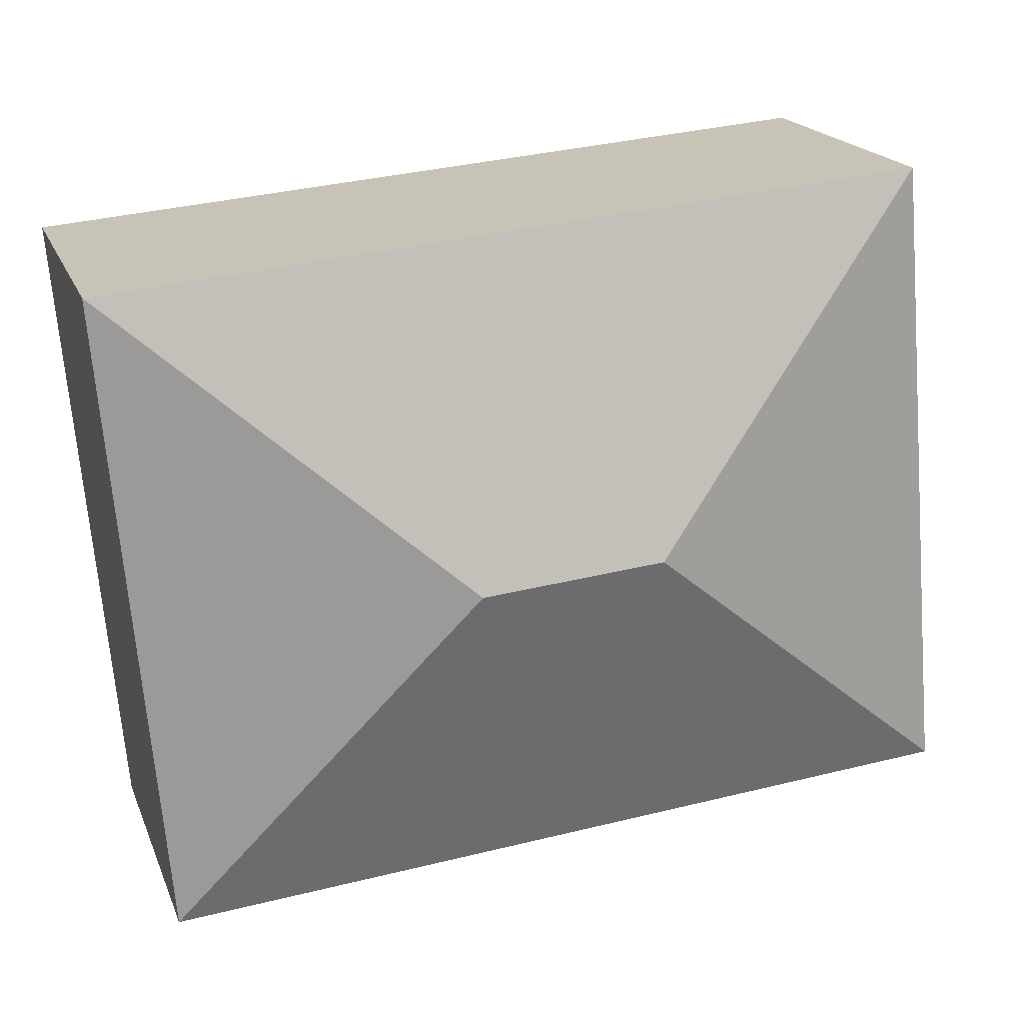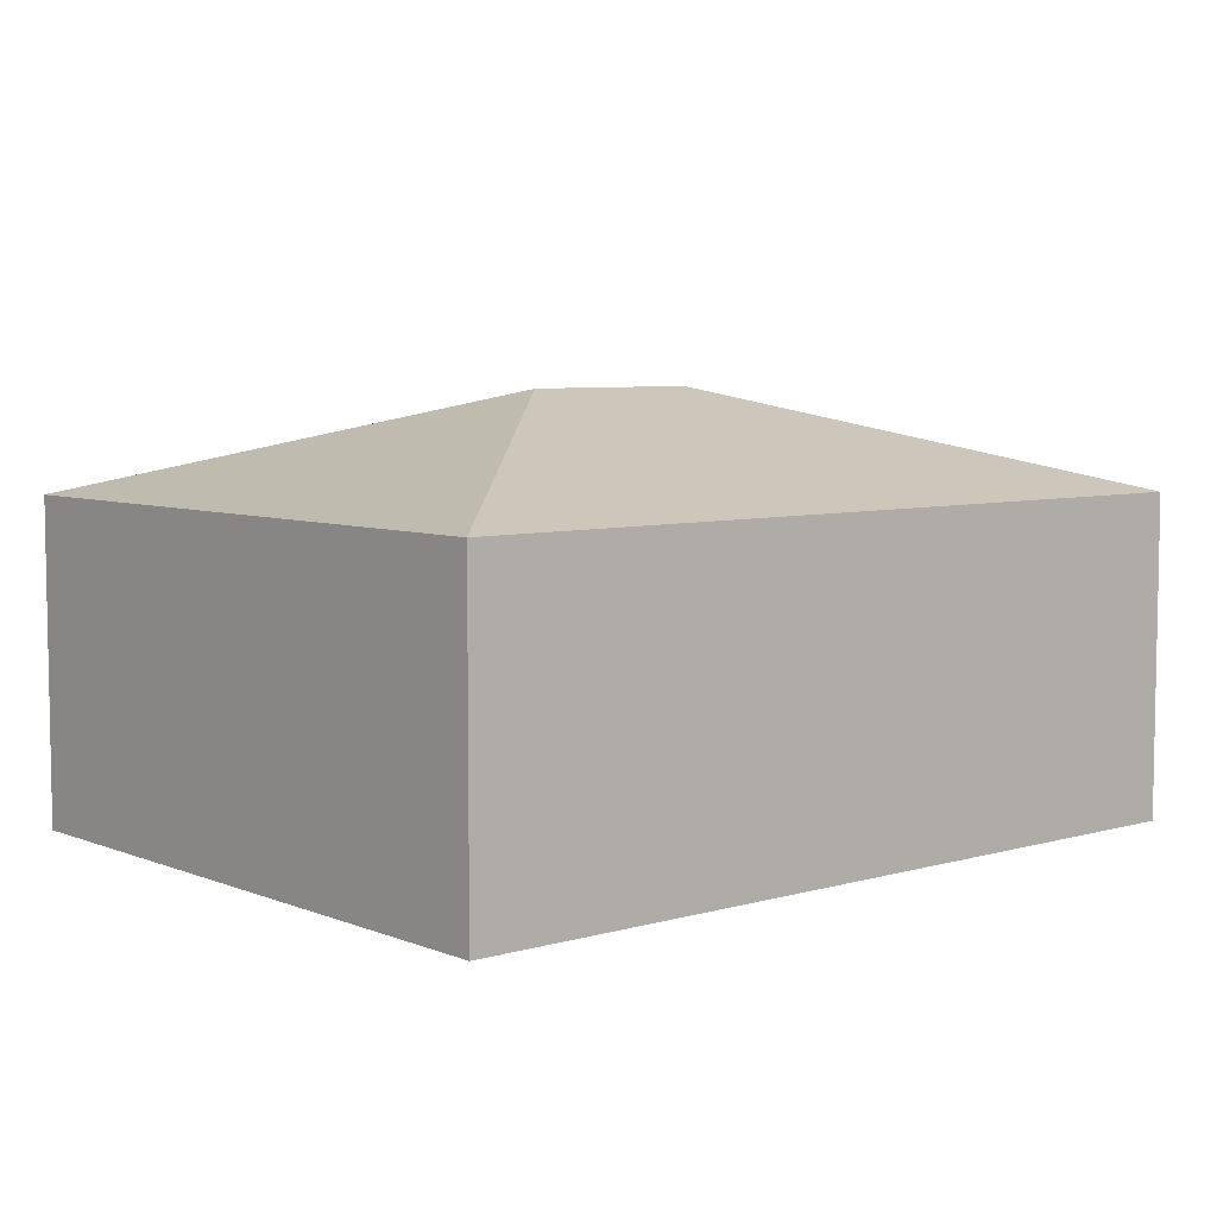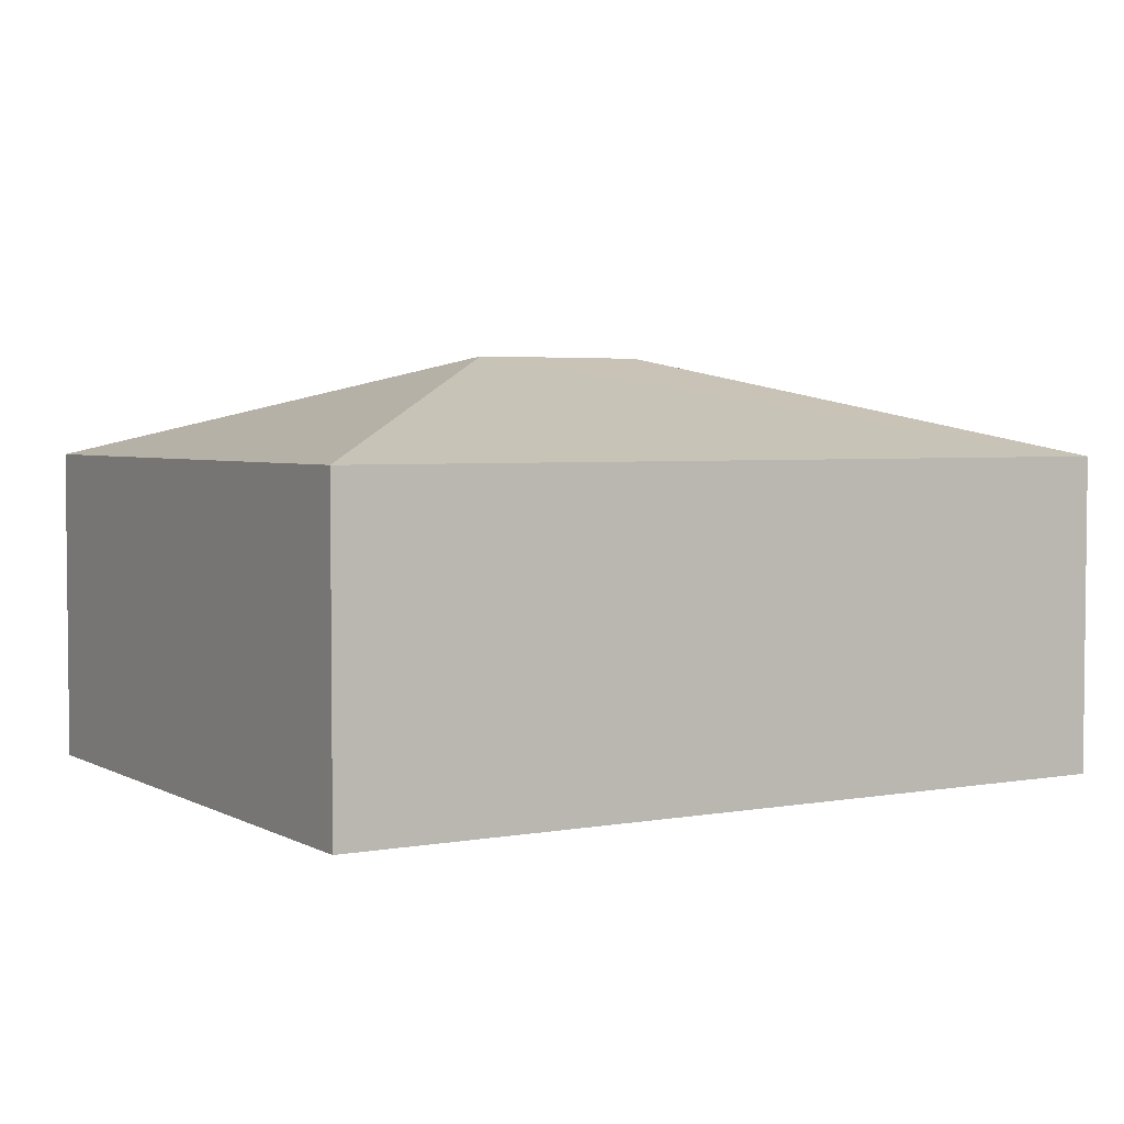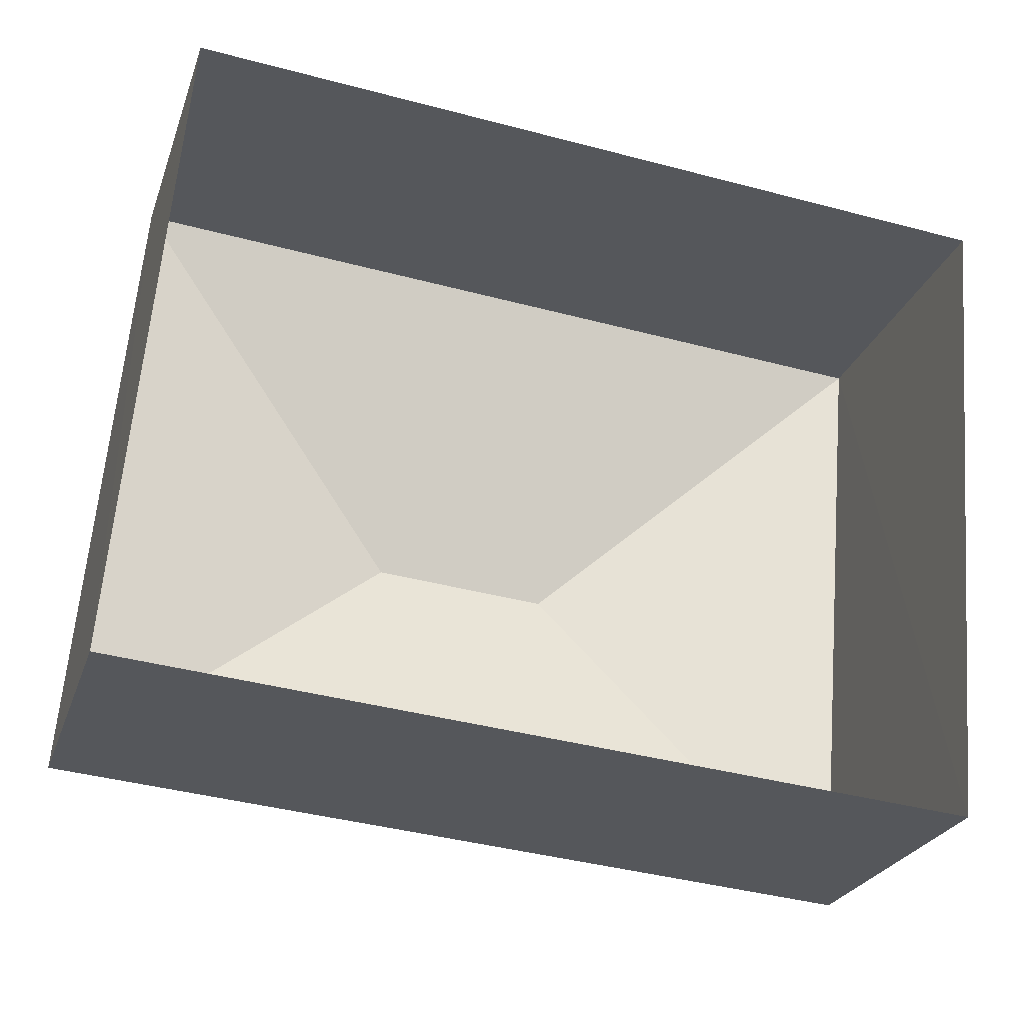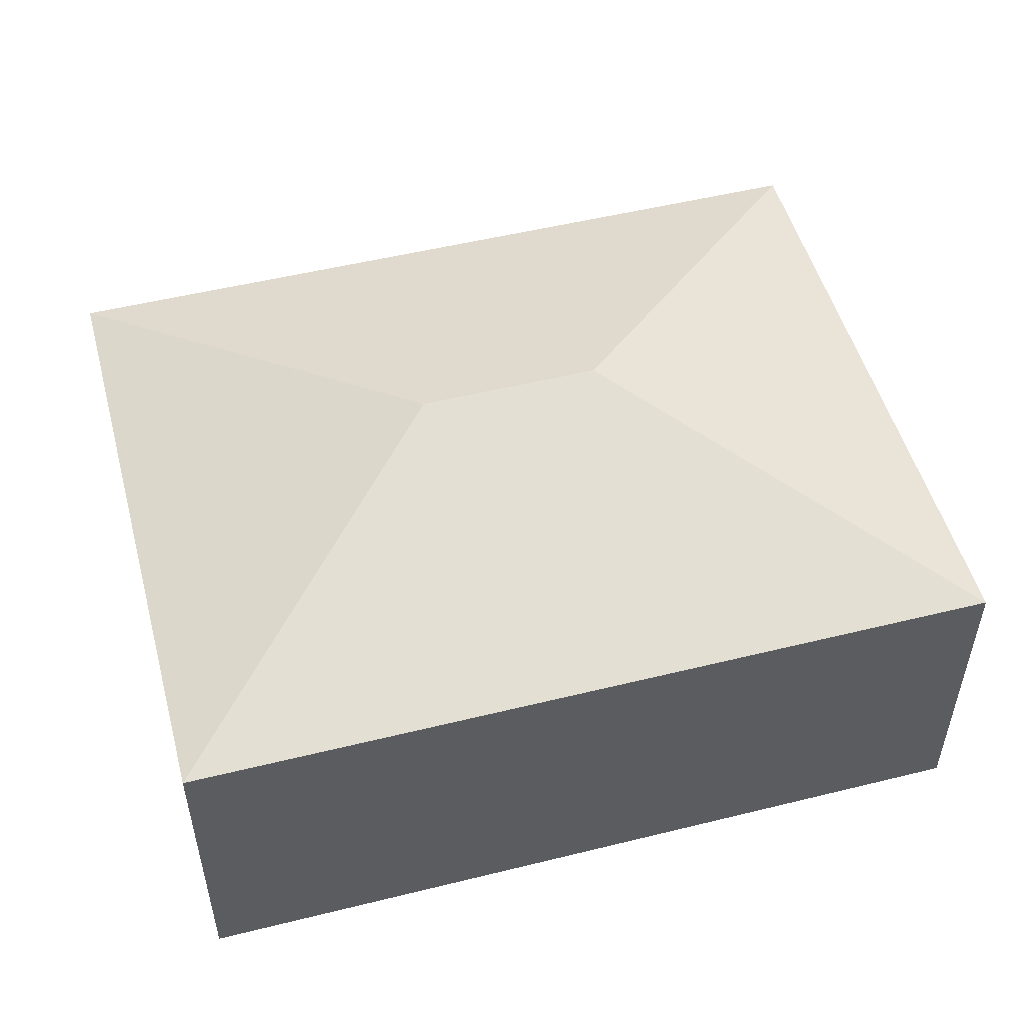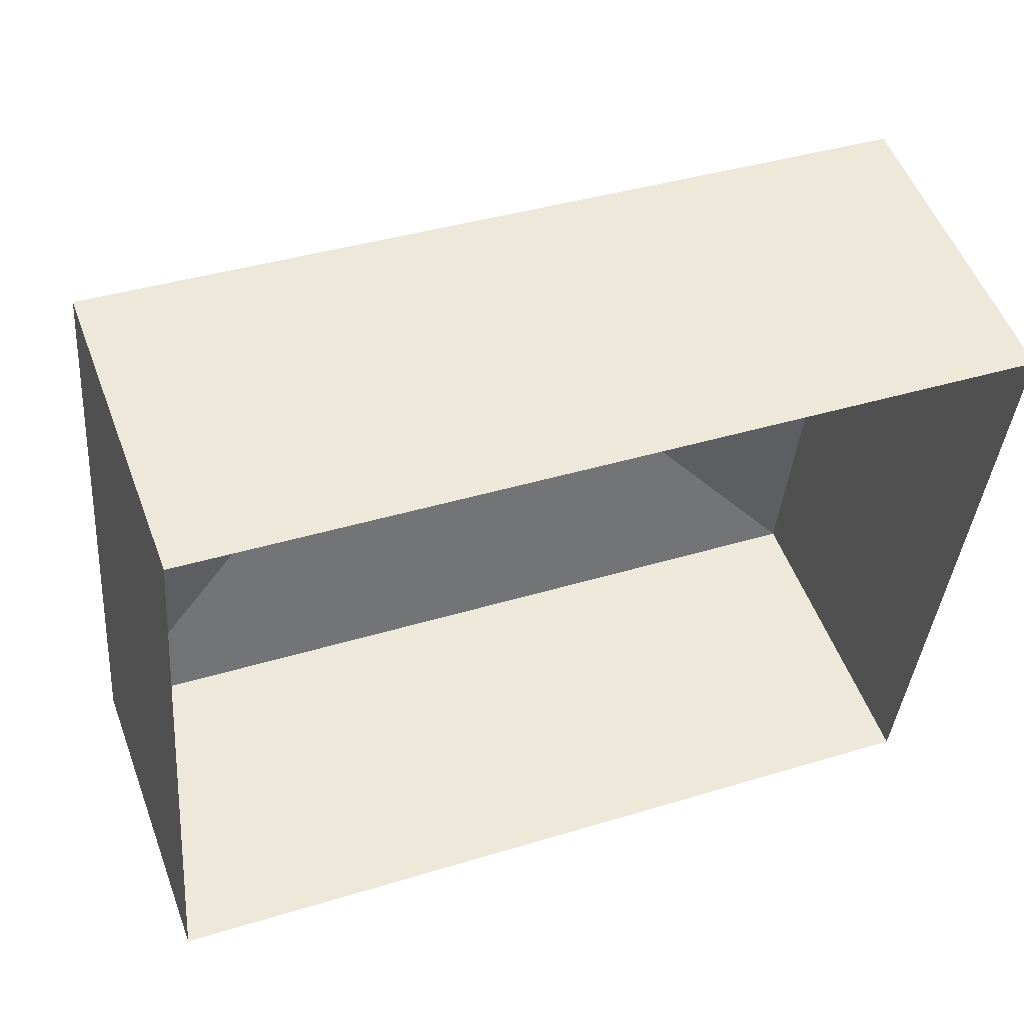
<metadata>
{"format":"obj","ext":"obj","renderer":"f3d","projection":"perspective","resolution":1024,"background":"white","views":[{"elev":19.2,"azim":-17.6,"up":"+Y"},{"elev":6.3,"azim":144.4,"up":"+Z"},{"elev":3.6,"azim":-26.1,"up":"+Z"},{"elev":-25.4,"azim":163.1,"up":"+Y"},{"elev":51.1,"azim":-10.1,"up":"+Z"},{"elev":53.1,"azim":159.6,"up":"+Y"}]}
</metadata>
<code>
v -8.858e+04 -9.99e+04 3.534
v -8.858e+04 -9.991e+04 3.535
v -8.859e+04 -9.991e+04 3.535
v -8.859e+04 -9.99e+04 3.534
v -8.859e+04 -9.99e+04 7.878
v -8.858e+04 -9.991e+04 6.844
v -8.858e+04 -9.99e+04 6.843
v -8.859e+04 -9.99e+04 7.878
v -8.859e+04 -9.99e+04 6.843
v -8.859e+04 -9.991e+04 6.844
f 1 2 3
f 4 1 3
f 5 6 7
f 8 5 9
f 6 8 10
f 8 9 10
f 9 5 7
f 5 8 6
f 7 2 1
f 7 6 2
f 10 3 2
f 6 10 2
f 7 1 4
f 9 7 4
f 9 4 3
f 10 9 3

</code>
